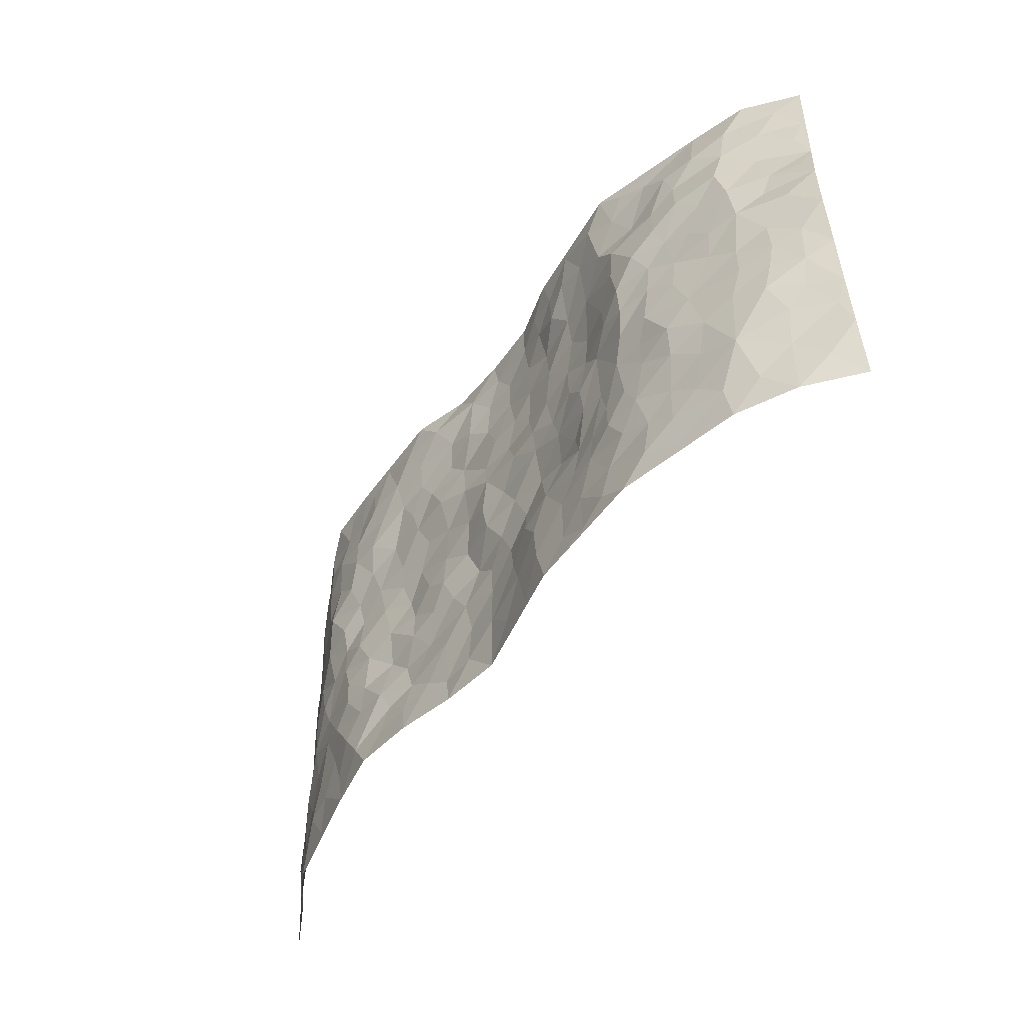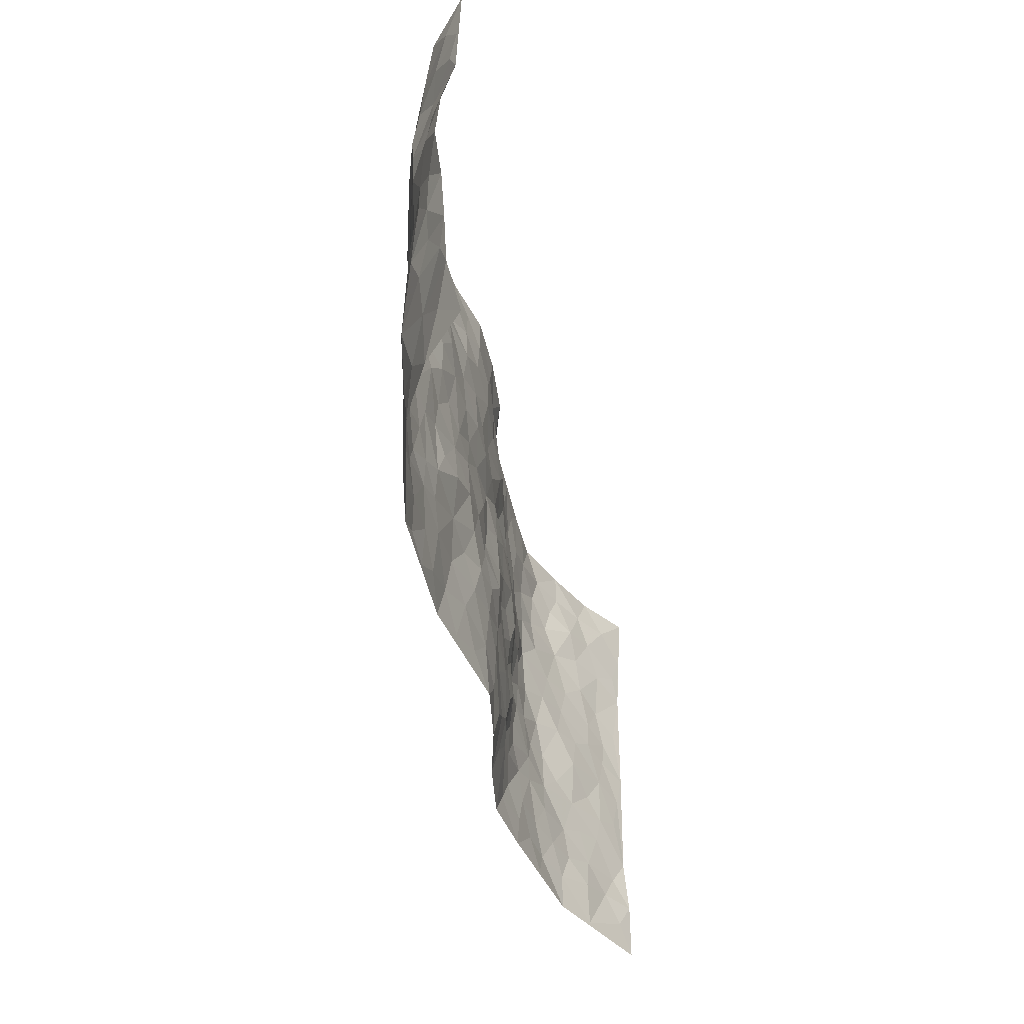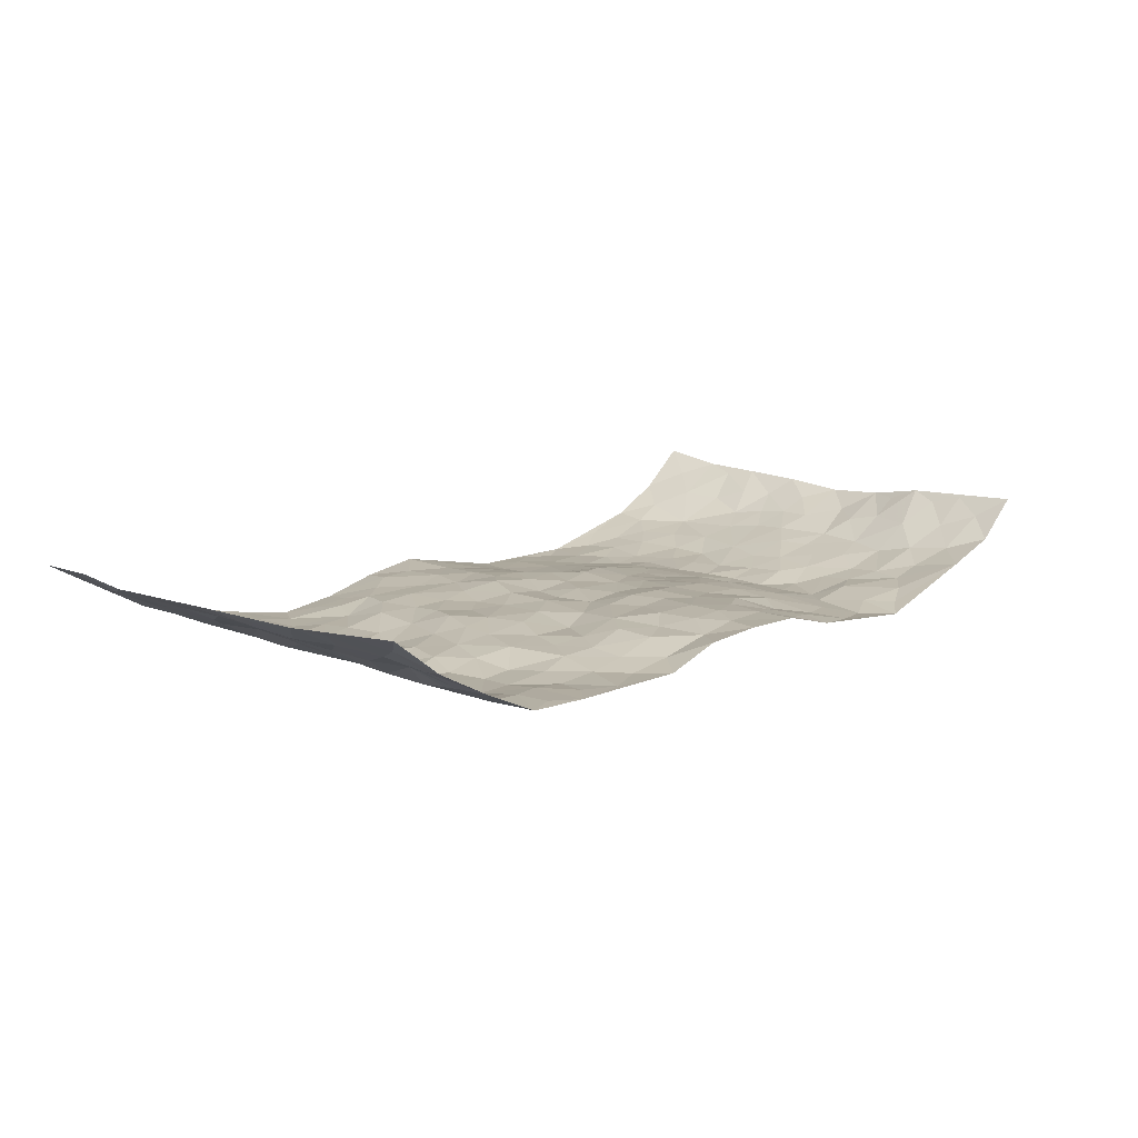
<metadata>
{"format":"obj","ext":"obj","renderer":"f3d","projection":"perspective","resolution":1024,"background":"white","views":[{"elev":-51.2,"azim":-124.2,"up":"+Y"},{"elev":-46.0,"azim":-78.2,"up":"+Y"},{"elev":11.5,"azim":133.2,"up":"+Z"}]}
</metadata>
<code>
v -0.9273 0.005916 0.1589
v -0.933 0.9953 0.1428
v 0.942 0.0003471 0.1278
v 0.9366 0.9972 0.1401
v -0.7905 0.3919 0.02637
v -0.9547 0.5013 0.1075
v -0.8479 0.3574 0.04992
v 0.0001914 0.002229 0.004277
v -0.9436 0.2522 0.1286
v -0.9031 0.3379 0.0853
v -0.7278 0.0004515 0.01905
v -0.9419 0.1276 0.1347
v -0.7096 0.2918 -0.003633
v -0.8356 0.001957 0.07654
v -0.8334 0.288 0.04162
v -0.4897 0.0003995 -0.04195
v -0.9262 0.1895 0.1185
v -0.2922 0.1664 -0.03275
v -0.7726 0.3212 0.01782
v -0.8433 0.1203 0.0712
v -0.8928 0.06501 0.1101
v -0.7848 0.06332 0.04013
v -0.6703 0.1257 -0.005489
v -0.7194 0.07332 0.009969
v -0.8587 0.207 0.06545
v -0.8879 0.2706 0.08633
v -0.767 0.1755 0.01263
v -0.6912 0.2084 -0.00553
v -0.8511 0.4882 0.05575
v -0.9475 0.3763 0.1211
v -0.7233 0.9973 0.02338
v -0.537 0.2207 -0.03693
v 0.2614 0.1591 -0.01826
v -0.9337 0.7472 0.1355
v -0.3671 0.3922 -0.02797
v -0.7777 0.7529 0.01306
v -0.79 0.8312 0.02875
v -0.582 0.441 -0.03583
v -0.5982 0.6054 -0.02845
v -0.4889 0.9974 -0.05083
v -0.9224 0.6866 0.1115
v -0.6579 0.5619 -0.01123
v -0.3908 0.7535 -0.02616
v -0.5099 0.2785 -0.03934
v -0.4595 0.2239 -0.04378
v -0.495 0.1607 -0.0393
v -0.449 0.6361 -0.03363
v -0.368 0.5591 -0.01766
v 0.1677 0.4747 -0.004709
v -0.333 0.2202 -0.03125
v -0.2107 0.6108 -0.004596
v -0.377 0.6288 -0.01686
v -0.3005 0.05709 -0.03826
v -0.6268 0.7101 -0.03044
v -0.3943 0.1934 -0.03818
v -0.8537 0.6173 0.06152
v -0.03673 0.3488 0.0007552
v 0.05911 0.3408 0.01095
v 0.3009 0.4521 -0.007598
v -0.09435 0.552 -0.007505
v -0.165 0.5563 -0.008035
v 0.09386 0.6307 -0.008937
v -0.634 0.345 -0.02788
v -0.7434 0.5732 0.009353
v -0.913 0.808 0.1177
v -0.5593 0.1276 -0.03007
v -0.3663 0.0114 -0.04226
v -0.7869 0.4654 0.02999
v -0.616 0.1711 -0.01911
v -0.6109 0.0168 -0.01321
v -0.2427 0.001657 -0.04236
v -0.6144 0.0868 -0.01924
v -0.5463 0.05176 -0.03384
v -0.4306 0.03619 -0.0456
v -0.4505 0.1027 -0.03987
v -0.8675 0.6853 0.07505
v -0.9273 0.8714 0.1336
v -0.7304 0.5085 0.01236
v 0.0006866 0.9977 0.003174
v -0.796 0.6747 0.02211
v -0.5624 0.3136 -0.03312
v -0.5127 0.4597 -0.04241
v 0.007728 0.5718 -0.009025
v -0.04805 0.4834 -0.001484
v 0.004911 0.4197 -0.008954
v -0.1225 0.1289 -0.01796
v -0.5699 0.6696 -0.04502
v -0.8978 0.5631 0.07423
v -0.7275 0.6909 0.002671
v -0.4491 0.2956 -0.03639
v -0.6314 0.2661 -0.02347
v -0.5012 0.6883 -0.04583
v -0.1726 0.485 -0.00724
v -0.2625 0.4352 -0.01333
v -0.6447 0.6488 -0.01948
v -0.01007 0.1179 -0.00188
v -0.416 0.5094 -0.02745
v -0.3432 0.287 -0.02528
v -0.2407 0.5034 -0.01096
v -0.1806 0.3819 0.0007176
v -0.9481 0.6257 0.1143
v -0.7011 0.6224 -0.003201
v -0.8059 0.5789 0.02735
v -0.3613 0.1093 -0.03995
v -0.5214 0.5322 -0.04491
v -0.6805 0.4051 -0.008162
v -0.1294 0.3242 -0.001038
v -0.1471 0.2506 -0.01741
v -0.5176 0.6111 -0.04726
v 0.1114 0.7289 -0.001409
v -0.002483 0.2157 0.002704
v -0.07176 0.2737 0.0007376
v 0.006062 0.2894 0.00625
v -0.4296 0.3624 -0.03208
v -0.1939 0.1849 -0.03027
v -0.6519 0.4872 -0.01555
v -0.5569 0.3798 -0.03336
v -0.4922 0.3901 -0.03909
v -0.3081 0.5239 -0.01763
v -0.2596 0.349 -0.006414
v -0.3553 0.4665 -0.02654
v -0.2251 0.2713 -0.02185
v -0.08988 0.4116 -0.002269
v -0.5936 0.5307 -0.03083
v -0.09091 0.1989 -0.007093
v -0.2111 0.09363 -0.03677
v -0.3986 0.2571 -0.03477
v -0.9068 0.4382 0.08723
v -0.8546 0.4205 0.05653
v 0.09391 0.4237 0.00266
v 0.2105 0.2392 -0.008221
v 0.08414 0.5177 -0.001403
v 0.02114 0.4883 -0.00919
v 0.1676 0.3941 -0.009872
v 0.777 0.4965 0.04122
v 0.2222 0.435 -0.01156
v 0.2683 0.3149 -0.01703
v 0.1627 0.5684 -0.004605
v 0.1249 0.9962 -0.005748
v -0.2939 0.6194 -0.008905
v 0.4255 0.8796 -0.04984
v 0.4914 0.998 -0.04355
v -0.2148 0.7802 -0.004021
v -0.05757 0.8631 0.006775
v -0.3224 0.3474 -0.01776
v -0.4589 0.5652 -0.03845
v -0.07335 0.05306 -0.009599
v -0.1565 0.0223 -0.02562
v 0.123 0.003758 -0.01404
v 0.01494 0.8594 0.002383
v -0.01506 0.6995 -0.001997
v 0.4209 0.1992 -0.04663
v 0.3439 0.2919 -0.01959
v 0.5942 0.5262 -0.04414
v 0.527 0.5473 -0.04845
v 0.4543 0.1378 -0.0551
v 0.5223 0.2293 -0.04526
v 0.4149 0.3637 -0.03894
v 0.02447 0.6406 -0.0004399
v -0.05796 0.6272 0.003916
v -0.1463 0.729 1.645e-05
v -0.08556 0.6927 0.00145
v -0.05903 0.7901 0.006864
v -0.136 0.6327 0.003221
v 0.0228 0.7742 0.001682
v 0.2438 0.9979 -0.04294
v -0.01834 0.9257 0.001838
v -0.2676 0.8443 -0.02706
v -0.199 0.8786 -0.01159
v -0.3158 0.7803 -0.01974
v -0.2428 0.9964 -0.02938
v -0.2281 0.6958 -0.008454
v -0.3189 0.7 -0.01243
v -0.1399 0.8283 0.001627
v -0.1233 0.9968 0.001235
v 0.2199 0.7465 -0.01788
v 0.1755 0.6675 -0.0202
v 0.3301 0.596 -0.0185
v 0.2641 0.5242 -0.006919
v 0.2688 0.6665 -0.02037
v 0.4256 0.7437 -0.04746
v 0.3591 0.6843 -0.0239
v 0.288 0.7338 -0.02507
v 0.06846 0.9283 -0.011
v 0.08021 0.8225 -0.009312
v 0.1467 0.8582 -0.01345
v 0.2507 0.8733 -0.03231
v 0.3233 0.794 -0.03012
v 0.235 0.5968 -0.009589
v -0.8585 0.8662 0.07574
v -0.6797 0.8166 -0.01154
v -0.8439 0.7736 0.07077
v -0.8388 0.9979 0.06352
v -0.8906 0.938 0.1019
v -0.7984 0.921 0.03811
v -0.7287 0.8857 0.003867
v -0.6028 0.9287 -0.02183
v -0.6597 0.8858 -0.01447
v -0.6862 0.7457 -0.01596
v -0.5588 0.8133 -0.02798
v -0.621 0.7809 -0.0267
v -0.51 0.9002 -0.03938
v -0.3909 0.8773 -0.03823
v -0.5441 0.9594 -0.03759
v -0.4641 0.8154 -0.04404
v -0.4417 0.9352 -0.05086
v -0.3439 0.9713 -0.04082
v -0.512 0.7609 -0.04767
v -0.3191 0.8995 -0.0352
v -0.2581 0.9289 -0.02394
v 0.1587 0.7853 -0.006452
v 0.256 0.8048 -0.02343
v 0.187 0.9325 -0.03401
v 0.3943 0.8119 -0.04325
v 0.3378 0.8805 -0.04322
v 0.3818 0.9821 -0.04428
v 0.2881 0.9371 -0.04546
v 0.4427 0.9476 -0.04545
v 0.383 0.4944 -0.02519
v 0.3291 0.53 -0.0142
v 0.4875 0.6046 -0.0343
v 0.4351 0.6647 -0.03567
v 0.4092 0.5887 -0.02687
v 0.3515 0.1933 -0.04149
v 0.4819 0.3365 -0.04829
v 0.4624 0.5231 -0.0333
v 0.348 0.39 -0.02701
v -0.1244 0.913 0.0009705
v -0.1831 0.9559 -0.01312
v 0.3206 0.1356 -0.03241
v 0.6053 0.01572 -0.01584
v 0.2026 0.3345 -0.01006
v 0.2736 0.386 -0.01205
v 0.5826 0.2485 -0.03282
v 0.7275 0.998 0.009977
v 0.9493 0.2498 0.1181
v 0.494 0.8118 -0.05105
v 0.7099 0.4871 0.01029
v 0.4903 0.7464 -0.0523
v 0.9478 0.4996 0.1219
v 0.6676 0.2938 -0.01612
v 0.511 0.4689 -0.04411
v 0.7665 0.3106 0.03103
v 0.563 0.4162 -0.04073
v 0.4847 0.004727 -0.0398
v 0.09112 0.2531 -0.000518
v 0.5017 0.07957 -0.03998
v 0.1358 0.3201 -0.002486
v 0.4162 0.2694 -0.04268
v 0.854 0.2645 0.07187
v 0.6424 0.4617 -0.02757
v 0.5743 0.08353 -0.03025
v 0.4497 0.4277 -0.04722
v 0.6089 0.372 -0.03563
v 0.2891 0.2341 -0.01507
v 0.4781 0.2737 -0.0489
v 0.2634 0.08152 -0.03313
v 0.3637 0.00601 -0.05977
v 0.2419 0.00617 -0.0436
v 0.2021 0.1164 -0.01434
v 0.0692 0.1704 0.001556
v 0.146 0.1911 -0.008234
v 0.6095 0.1484 -0.0252
v 0.7622 0.4223 0.03733
v 0.741 0.2208 0.01433
v 0.6468 0.08105 -0.01817
v 0.6692 0.3847 -0.01919
v 0.7124 0.339 0.004187
v 0.8634 0.3257 0.08029
v 0.7379 0.5671 0.01485
v 0.6856 0.1456 -0.0009016
v 0.7536 0.1495 0.0224
v 0.8231 0.3674 0.05828
v 0.9151 0.3492 0.1044
v 0.8635 0.4382 0.08135
v 0.5822 0.3137 -0.03443
v 0.8011 0.1057 0.05523
v 0.3305 0.06653 -0.04502
v 0.4086 0.07216 -0.05683
v 0.07179 0.0786 -0.002196
v 0.1438 0.07349 -0.006929
v 0.9458 0.7492 0.1239
v 0.7228 0.07901 0.01183
v 0.6513 0.216 -0.01206
v 0.9321 0.4242 0.1124
v 0.8835 0.5085 0.08839
v 0.7952 0.25 0.04226
v 0.5305 0.1503 -0.03819
v 0.7249 0.001175 0.01129
v 0.504 0.3955 -0.04616
v 0.9072 0.06285 0.1095
v 0.9422 0.1253 0.1282
v 0.8233 0.1797 0.05586
v 0.8748 0.1236 0.08385
v 0.8095 0.008477 0.0567
v 0.9125 0.1873 0.09748
v 0.6638 0.5554 -0.01578
v 0.6892 0.6323 -0.008248
v 0.5893 0.6361 -0.04881
v 0.8111 0.6911 0.05116
v 0.6348 0.7711 -0.03609
v 0.9285 0.6243 0.1115
v 0.759 0.6413 0.02314
v 0.8375 0.5946 0.06437
v 0.7304 0.7433 0.003702
v 0.8274 0.5301 0.06401
v 0.8933 0.5735 0.0901
v 0.8722 0.6589 0.07785
v 0.6414 0.6921 -0.0281
v 0.5685 0.7238 -0.04505
v 0.5126 0.6743 -0.04832
v 0.8316 0.8516 0.07068
v 0.7094 0.8706 -0.002476
v 0.7983 0.7768 0.04474
v 0.8739 0.7775 0.08576
v 0.765 0.8435 0.03868
v 0.9387 0.8732 0.1306
v 0.6942 0.8019 -0.01327
v 0.9221 0.8107 0.1164
v 0.7365 0.931 0.01039
v 0.8374 0.9971 0.06645
v 0.6148 0.9976 -0.03993
v 0.8048 0.9248 0.05192
v 0.8769 0.9267 0.1004
v 0.6636 0.9341 -0.02519
v 0.5594 0.9008 -0.04002
v 0.4939 0.8807 -0.04351
v 0.5529 0.9692 -0.0402
v 0.5735 0.8218 -0.04891
v 0.6396 0.8604 -0.03418
f 29 6 128
f 12 21 20
f 26 10 9
f 55 45 46
f 27 19 15
f 26 9 17
f 101 6 88
f 12 1 21
f 7 15 19
f 125 86 96
f 84 123 85
f 129 29 128
f 25 27 15
f 12 20 17
f 73 75 66
f 22 14 11
f 26 17 25
f 9 12 17
f 25 15 26
f 5 129 7
f 52 146 48
f 55 18 50
f 7 19 5
f 20 27 25
f 124 82 105
f 41 76 34
f 20 14 22
f 14 20 21
f 14 21 1
f 24 22 11
f 24 27 22
f 72 66 69
f 69 32 91
f 70 24 11
f 24 23 27
f 17 20 25
f 27 20 22
f 10 15 7
f 10 26 15
f 23 28 27
f 27 13 19
f 28 23 69
f 13 27 28
f 119 121 94
f 10 7 129
f 6 30 128
f 9 10 30
f 36 192 80
f 80 102 89
f 118 81 44
f 64 103 78
f 115 126 86
f 45 32 46
f 91 63 13
f 129 68 29
f 95 87 54
f 95 54 199
f 202 40 204
f 82 97 105
f 29 88 6
f 18 55 104
f 148 126 71
f 38 82 124
f 50 18 122
f 117 82 38
f 5 19 106
f 82 117 118
f 80 64 102
f 127 45 55
f 194 77 190
f 98 35 114
f 39 124 105
f 127 50 98
f 106 19 13
f 66 75 46
f 39 95 42
f 63 117 38
f 95 89 102
f 101 56 76
f 51 140 99
f 18 53 126
f 62 83 132
f 45 127 90
f 112 113 57
f 103 29 68
f 130 85 58
f 109 39 105
f 35 94 121
f 113 246 58
f 151 165 163
f 120 100 94
f 114 127 98
f 192 190 65
f 95 39 87
f 36 191 37
f 67 104 74
f 56 101 88
f 13 63 106
f 192 34 76
f 268 241 243
f 108 115 125
f 93 84 60
f 133 84 85
f 156 288 157
f 101 76 41
f 80 103 64
f 105 97 146
f 99 61 51
f 92 109 47
f 125 96 111
f 158 227 153
f 75 104 55
f 69 66 32
f 81 91 32
f 106 78 68
f 42 64 78
f 77 34 65
f 24 70 72
f 75 73 16
f 16 71 67
f 2 34 77
f 13 28 91
f 103 56 88
f 56 80 76
f 72 69 23
f 11 16 70
f 16 73 70
f 16 67 74
f 115 18 126
f 24 72 23
f 73 72 70
f 16 74 75
f 72 73 66
f 32 45 44
f 84 83 60
f 66 46 32
f 78 106 116
f 117 63 81
f 67 53 104
f 103 68 78
f 69 91 28
f 36 80 89
f 106 38 116
f 106 68 5
f 81 118 117
f 62 132 138
f 32 44 81
f 53 67 71
f 57 58 85
f 123 100 107
f 93 60 61
f 33 230 224
f 8 96 147
f 132 133 130
f 140 48 119
f 93 100 123
f 122 98 50
f 164 60 160
f 53 71 126
f 125 112 108
f 193 194 195
f 75 55 46
f 63 91 81
f 56 103 80
f 196 198 31
f 18 104 53
f 121 48 97
f 38 106 63
f 118 97 82
f 97 35 121
f 51 172 140
f 130 134 49
f 87 39 109
f 288 252 263
f 97 114 35
f 47 43 92
f 57 113 58
f 248 130 58
f 34 101 41
f 114 90 127
f 116 124 42
f 145 94 35
f 118 114 97
f 167 79 175
f 98 145 35
f 85 123 57
f 43 47 52
f 199 36 89
f 42 78 116
f 159 83 62
f 88 29 103
f 74 104 75
f 118 44 90
f 173 140 172
f 42 95 102
f 190 192 37
f 65 190 77
f 89 95 199
f 125 111 112
f 92 87 109
f 18 115 122
f 177 180 176
f 112 57 107
f 109 105 146
f 93 94 100
f 285 286 275
f 96 86 147
f 137 232 131
f 57 123 107
f 87 92 208
f 49 134 136
f 132 130 49
f 161 164 162
f 50 127 55
f 122 108 107
f 122 107 100
f 48 140 52
f 118 90 114
f 99 119 94
f 123 84 93
f 36 37 192
f 48 121 119
f 120 122 100
f 39 42 124
f 38 124 116
f 248 58 246
f 44 45 90
f 98 122 120
f 146 52 47
f 94 93 99
f 168 209 170
f 212 183 188
f 202 197 200
f 42 102 64
f 107 108 112
f 99 93 61
f 8 280 96
f 112 111 113
f 125 115 86
f 115 108 122
f 128 30 10
f 5 68 129
f 10 129 128
f 132 49 138
f 83 84 133
f 130 133 85
f 83 133 132
f 248 134 130
f 156 152 224
f 151 110 165
f 212 186 211
f 153 224 249
f 254 251 244
f 246 261 262
f 225 158 249
f 49 136 179
f 185 184 150
f 214 188 181
f 181 188 182
f 161 163 174
f 143 170 172
f 110 211 185
f 184 79 167
f 174 228 169
f 62 110 159
f 163 150 144
f 210 169 229
f 170 143 168
f 176 211 110
f 98 120 145
f 94 145 120
f 48 146 97
f 109 146 47
f 148 86 126
f 147 86 148
f 71 8 148
f 8 147 148
f 244 276 254
f 232 136 134
f 174 143 161
f 60 83 160
f 163 162 151
f 159 160 83
f 261 281 262
f 259 281 149
f 219 220 59
f 246 113 111
f 33 255 131
f 157 256 152
f 137 255 153
f 230 278 279
f 262 260 33
f 154 155 242
f 131 255 137
f 248 131 232
f 281 280 149
f 259 258 278
f 220 179 59
f 159 151 160
f 162 160 151
f 164 61 60
f 228 174 144
f 144 174 163
f 159 110 151
f 161 172 164
f 186 184 185
f 161 162 163
f 61 164 51
f 160 162 164
f 187 217 213
f 150 163 165
f 205 202 200
f 79 184 139
f 170 43 173
f 174 169 143
f 161 143 172
f 167 144 150
f 176 180 183
f 172 170 173
f 223 226 221
f 185 150 165
f 99 140 119
f 207 206 203
f 172 51 164
f 43 52 173
f 173 52 140
f 167 175 228
f 228 229 169
f 210 168 169
f 177 110 62
f 189 138 179
f 62 138 177
f 136 232 233
f 181 182 222
f 150 184 167
f 178 180 189
f 49 179 138
f 177 138 189
f 180 178 182
f 178 179 220
f 307 308 304
f 222 223 221
f 215 187 188
f 176 183 212
f 187 213 186
f 214 215 188
f 185 211 186
f 237 181 239
f 182 188 183
f 110 185 165
f 216 215 141
f 211 176 212
f 182 183 180
f 176 110 177
f 213 184 186
f 178 189 179
f 177 189 180
f 195 190 37
f 197 198 200
f 195 194 190
f 34 192 65
f 80 192 76
f 37 196 195
f 194 2 77
f 193 2 194
f 196 37 191
f 31 193 195
f 198 196 191
f 31 195 196
f 199 201 191
f 197 204 31
f 198 191 201
f 31 198 197
f 201 199 54
f 36 199 191
f 54 208 201
f 208 43 205
f 208 54 87
f 198 201 200
f 206 205 203
f 43 170 203
f 210 207 209
f 40 202 206
f 31 204 40
f 197 202 204
f 208 205 200
f 43 203 205
f 205 206 202
f 203 209 207
f 171 40 207
f 40 206 207
f 208 200 201
f 43 208 92
f 170 209 203
f 168 143 169
f 207 210 171
f 168 210 209
f 188 187 212
f 212 187 186
f 166 139 213
f 184 213 139
f 237 214 181
f 215 214 141
f 216 141 218
f 213 217 166
f 142 166 216
f 217 216 166
f 187 215 217
f 216 217 215
f 237 141 214
f 142 216 218
f 223 222 182
f 179 136 59
f 223 220 219
f 267 238 251
f 237 327 141
f 223 182 178
f 158 290 253
f 220 223 178
f 59 233 227
f 233 59 136
f 248 246 131
f 153 249 158
f 251 254 267
f 223 219 226
f 111 261 246
f 297 251 238
f 276 256 157
f 167 228 144
f 229 228 175
f 175 171 229
f 229 171 210
f 260 257 33
f 265 271 272
f 266 289 283
f 269 243 250
f 249 224 152
f 266 283 271
f 227 233 137
f 253 227 158
f 325 313 320
f 135 264 275
f 310 329 239
f 270 298 297
f 249 256 225
f 275 273 269
f 311 222 221
f 155 154 299
f 234 276 157
f 310 311 299
f 222 239 181
f 221 226 155
f 266 263 252
f 242 290 244
f 264 273 275
f 273 264 243
f 242 244 154
f 276 290 225
f 288 234 157
f 240 282 302
f 275 286 306
f 225 290 158
f 234 263 284
f 241 254 276
f 233 232 137
f 137 153 227
f 264 135 238
f 244 251 154
f 260 259 257
f 227 253 219
f 33 224 255
f 154 297 299
f 240 302 307
f 297 154 251
f 264 268 243
f 253 226 219
f 271 284 263
f 277 294 293
f 290 242 253
f 241 234 284
f 59 227 219
f 242 155 226
f 252 245 231
f 157 152 156
f 257 230 33
f 152 256 249
f 278 230 257
f 262 33 131
f 224 153 255
f 259 278 257
f 134 248 232
f 230 279 224
f 96 261 111
f 261 96 280
f 280 281 261
f 246 262 131
f 252 247 245
f 268 267 241
f 283 277 272
f 288 247 252
f 275 274 285
f 295 291 294
f 267 268 264
f 263 234 288
f 309 310 299
f 290 276 244
f 283 272 271
f 267 254 241
f 265 243 241
f 236 240 285
f 297 238 270
f 303 305 298
f 241 276 234
f 221 155 299
f 272 277 293
f 250 243 287
f 286 285 240
f 284 271 265
f 271 263 266
f 295 3 291
f 225 256 276
f 241 284 265
f 289 266 231
f 3 292 291
f 321 235 323
f 293 294 296
f 279 278 258
f 245 279 258
f 279 156 224
f 260 281 259
f 280 8 149
f 262 281 260
f 231 266 252
f 267 264 238
f 306 304 270
f 283 289 295
f 243 269 273
f 236 269 250
f 294 292 296
f 274 236 285
f 269 274 275
f 250 287 293
f 245 289 231
f 236 274 269
f 156 279 247
f 242 226 253
f 247 279 245
f 243 265 287
f 288 156 247
f 265 272 293
f 296 292 236
f 293 287 265
f 295 294 277
f 277 283 295
f 236 250 296
f 289 3 295
f 292 294 291
f 293 296 250
f 300 304 308
f 325 320 235
f 329 330 326
f 270 304 303
f 270 303 298
f 309 305 301
f 135 306 270
f 299 297 298
f 298 309 299
f 238 135 270
f 300 314 305
f 303 300 305
f 304 306 307
f 300 303 304
f 282 319 315
f 322 325 235
f 275 306 135
f 307 306 286
f 240 307 286
f 308 307 302
f 302 282 308
f 308 282 315
f 305 309 298
f 310 309 301
f 310 301 329
f 310 239 311
f 222 311 239
f 299 311 221
f 319 312 315
f 312 323 316
f 301 305 318
f 305 314 316
f 300 308 315
f 316 314 312
f 312 314 315
f 315 314 300
f 323 312 324
f 316 313 318
f 282 4 317
f 330 313 325
f 4 321 324
f 235 320 323
f 282 317 319
f 312 319 317
f 326 325 322
f 316 320 313
f 316 318 305
f 142 218 327
f 327 218 141
f 316 323 320
f 324 312 317
f 4 324 317
f 321 323 324
f 318 313 330
f 328 326 322
f 326 327 329
f 329 327 237
f 326 328 327
f 322 142 328
f 327 328 142
f 329 237 239
f 301 318 330
f 326 330 325
f 330 329 301

</code>
